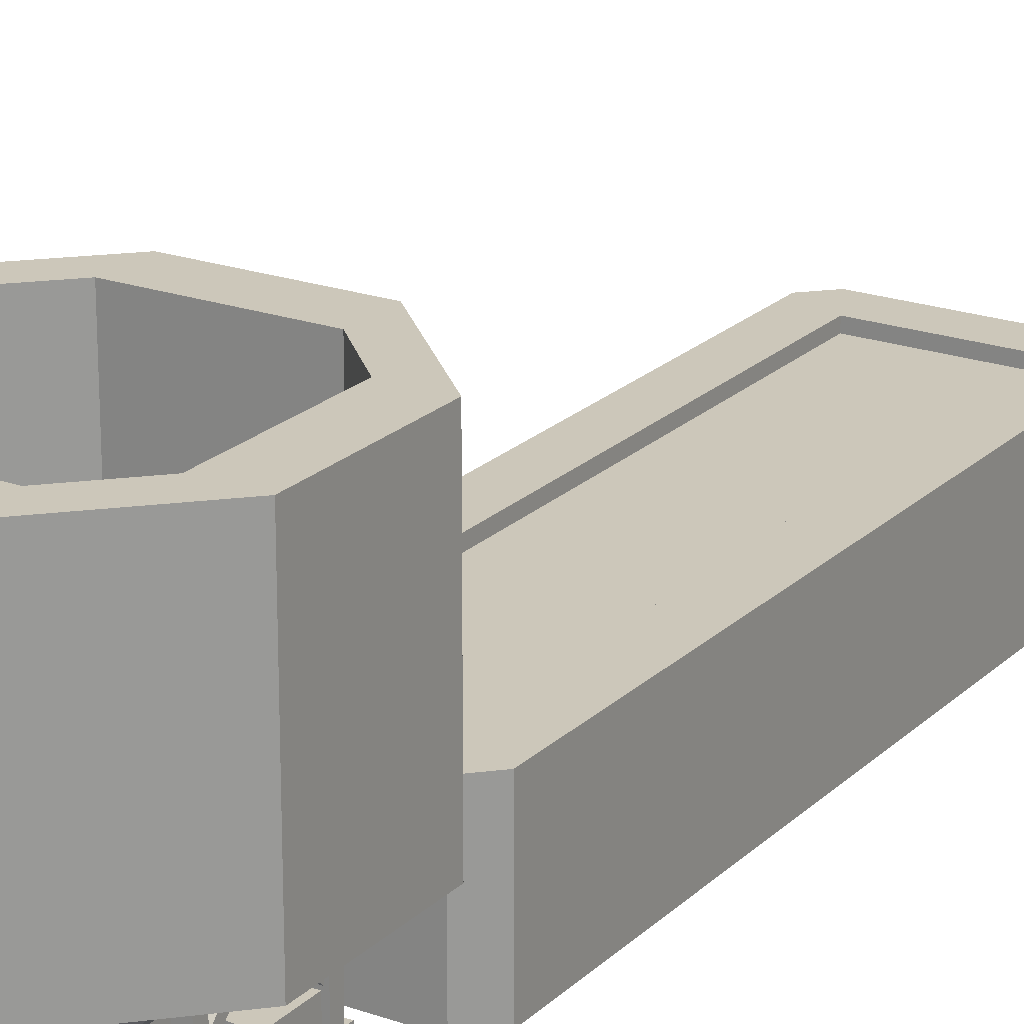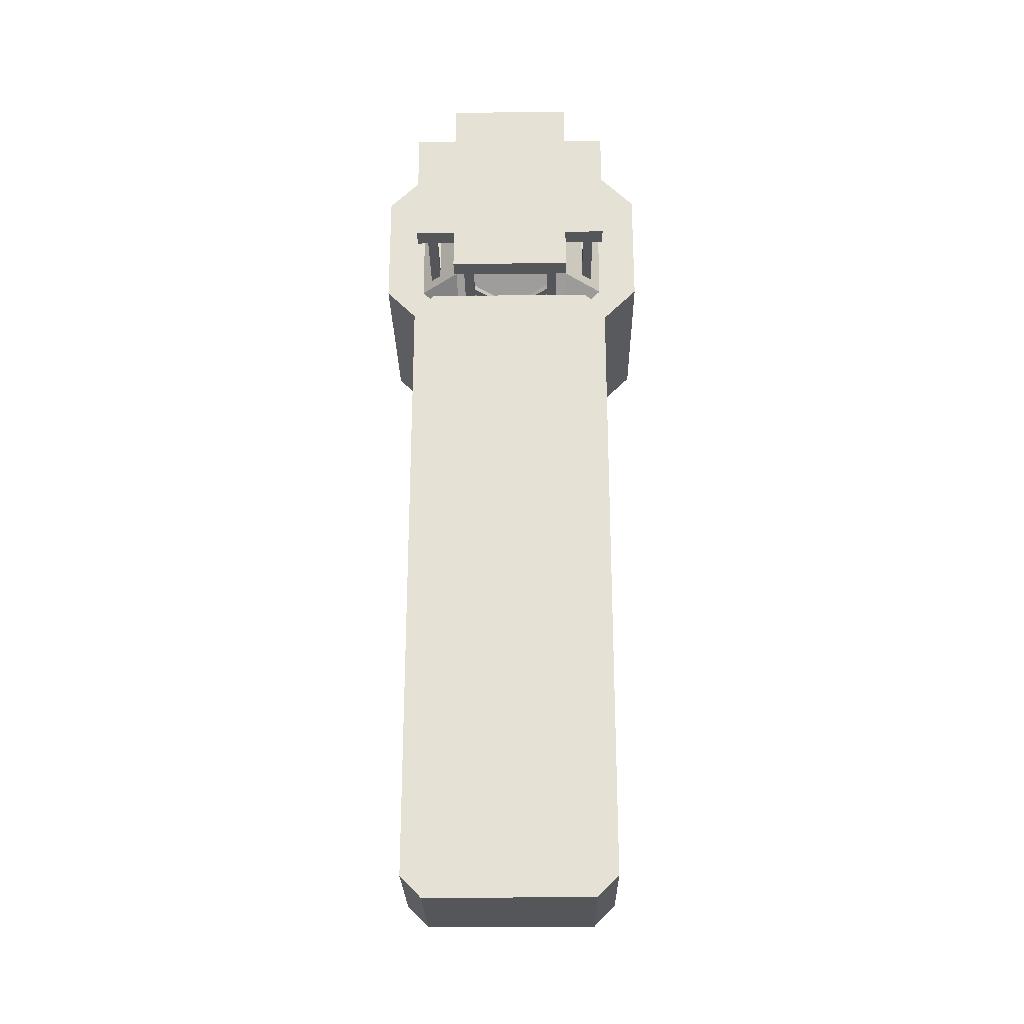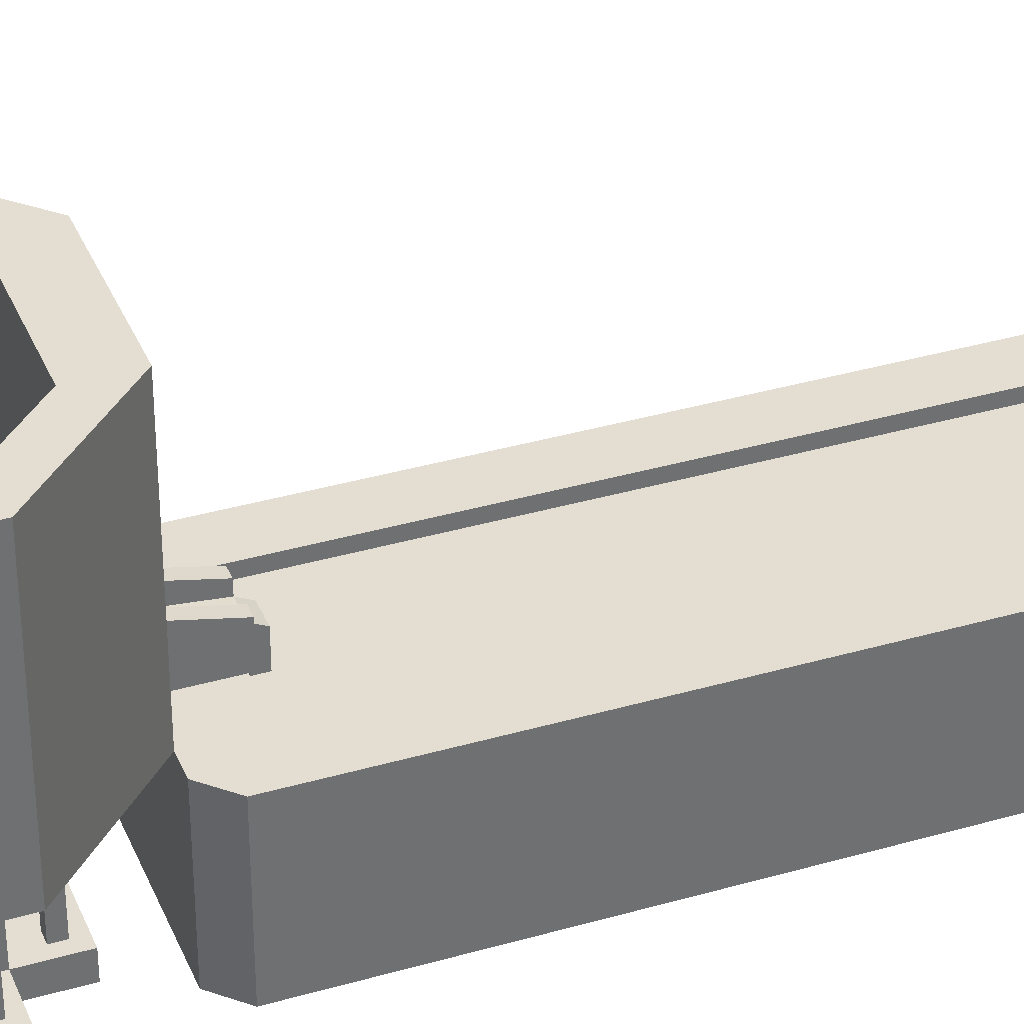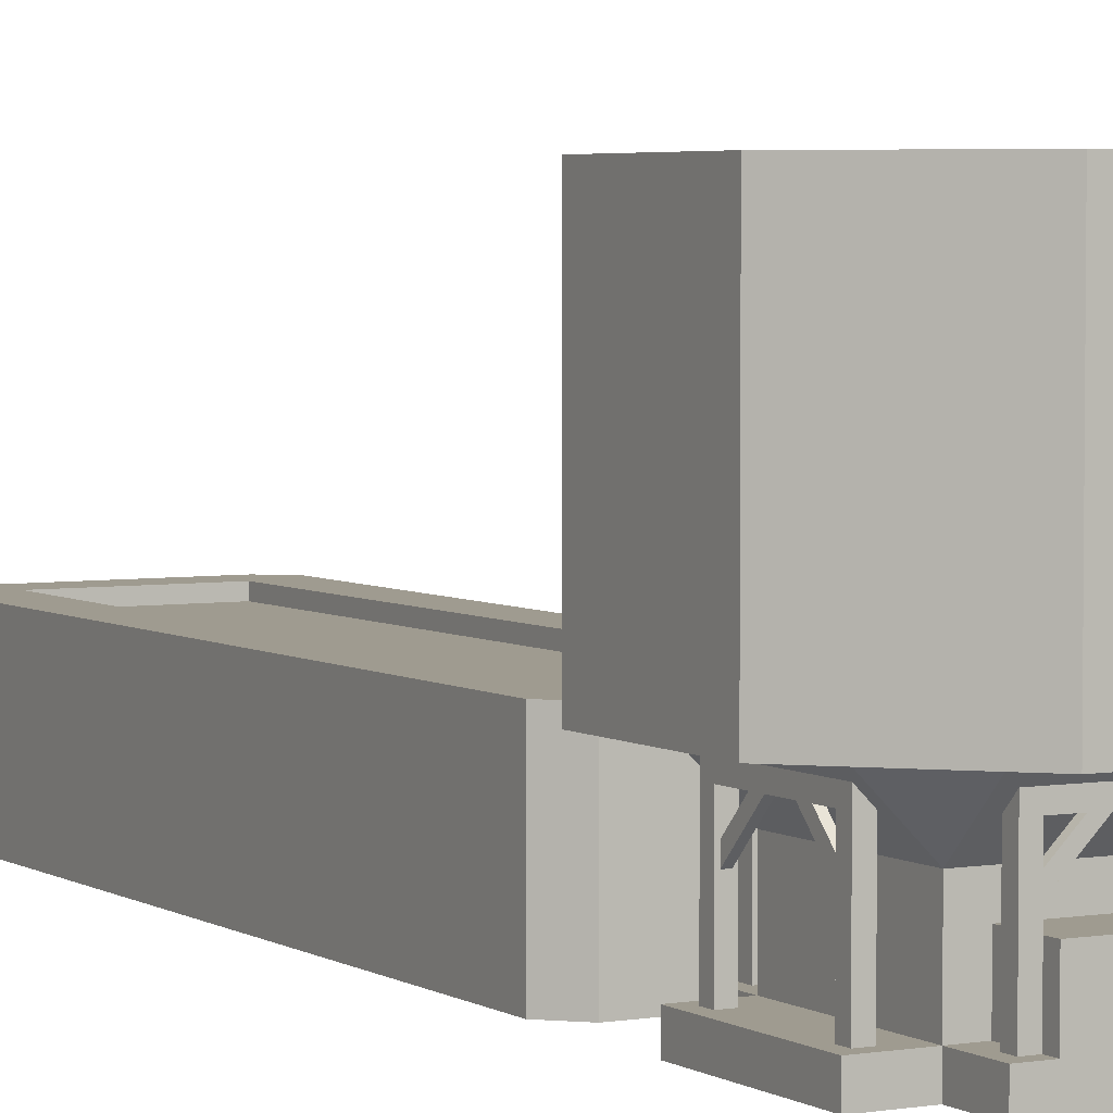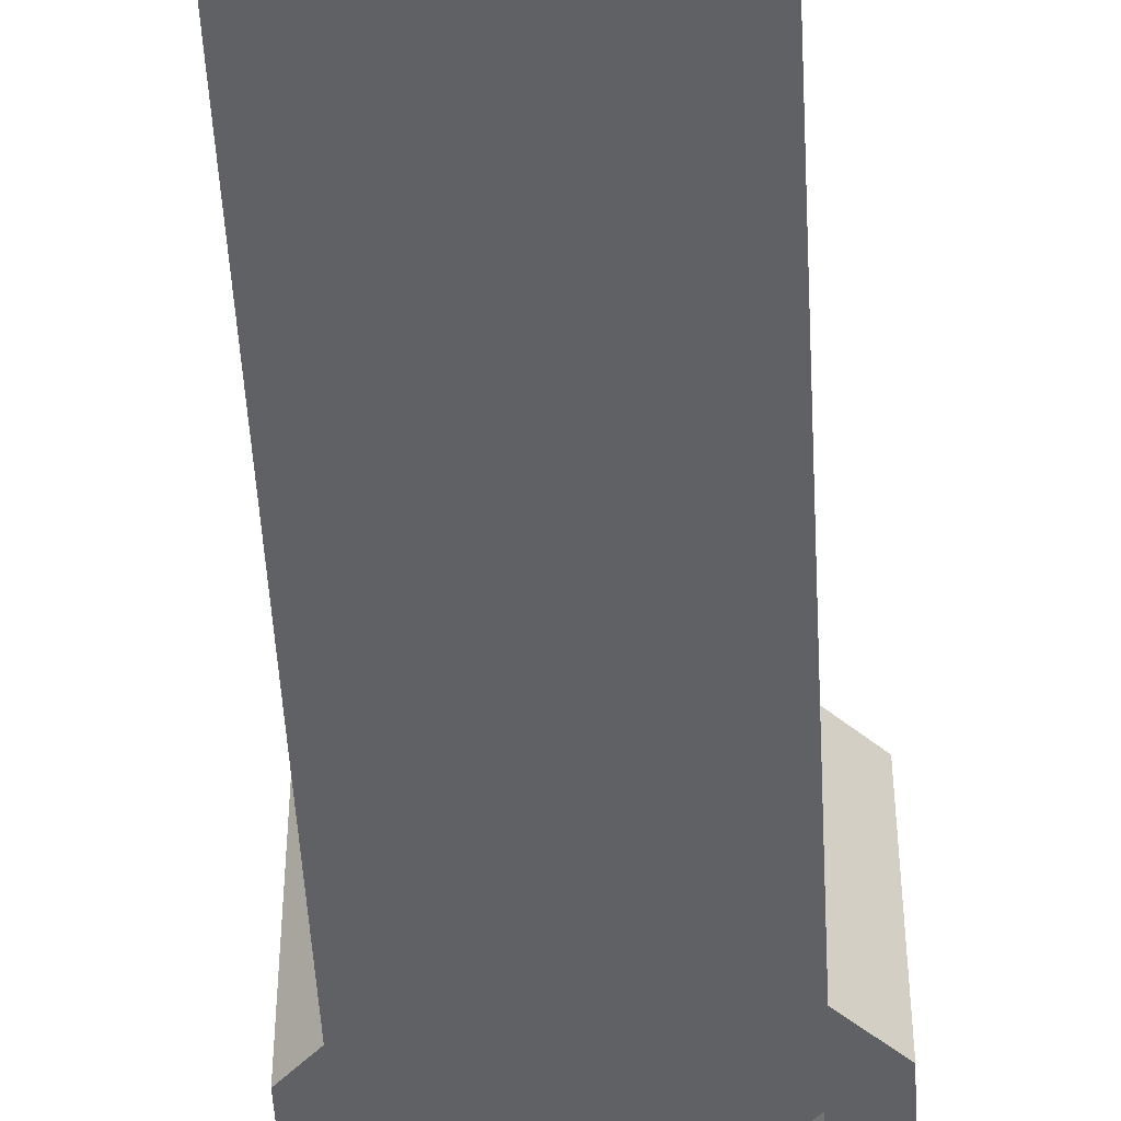
<metadata>
{"format":"obj","ext":"obj","renderer":"f3d","projection":"perspective","resolution":1024,"background":"white","views":[{"elev":21.3,"azim":32.2,"up":"+Y"},{"elev":-25.5,"azim":0.9,"up":"+Z"},{"elev":36.2,"azim":69.3,"up":"+Y"},{"elev":4.0,"azim":-28.9,"up":"+Y"},{"elev":-50.4,"azim":-176.9,"up":"+Y"}]}
</metadata>
<code>
o group_0_ID3.000
v 1 3e-06 -7
v 4 3e-06 -7
v 5 3e-06 -6.5
v 0 3e-06 -6.5
v 5 1.2e-05 -21.5
v 4 9e-06 -21
v 0 1.2e-05 -21.5
v 1 9e-06 -21
v 4.5 1.2e-05 -22
v 0.5 1.2e-05 -22
v 4.5 3e-06 -6
v 0.5 3e-06 -6
v 5 3 -1
v 5 3 -4
v -0 3 -1
v -0 3 -4
v 1 3 -1
v 1 3 2e-06
v 1 3 -4
v 4 3 -4
v 4 3 -5
v 1 3 -5
v 4 3 2e-06
v 4 3 -1
v 5 8 -1
v 5 8 -4
v 2e-06 8 -1
v 2e-06 8 -4
v 1 8 1e-06
v 4 8 -5
v 1 8 -5
v 4 8 1e-06
v 6 3 -1
v 6 3 -4
v 6 8 -4
v 6 8 -1
v 4 3 -6
v 1 3 -6
v 4 8 -6
v 1 8 -6
v -1 3 -1
v -1 3 -4
v -1 8 -1
v -1 8 -4
v 1 3 1
v 4 3 1
v 1 8 1
v 4 8 1
v 0 3 -21.5
v 1 3 -21
v 0.5 3 -22
v 4 3 -7
v 5 3 -6.5
v 0 3 -6.5
v 1 3 -7
v 0.5 3 -6
v 5 3 -21.5
v 4 3 -21
v 4.5 3 -22
v 4.5 3 -6
v 2 4 -6
v 3 4 -6
v 3 4 -6.125
v 2 4 -6.125
v 3 3 -6.125
v 2 3 -6.125
v 2.25 4 -6.125
v 2.75 4 -6.125
v 2.75 3.25 -6.125
v 2.25 3.25 -6.125
v 2.25 3.75 -7.25
v 2 3.75 -7.25
v 3 3 -7.25
v 2 3 -7.25
v 3 3.75 -7.25
v 2.75 3.75 -7.25
v 2.75 3.25 -7.25
v 2.25 3.25 -7.25
v 3 3 -6
v 2 3 -6
v 1 2 -4
v 1 2 -1
v 4 2 -4
v 4 2 -1
v 1 3e-06 -4
v 1 0 -1
v 4 1e-06 -4
v 4 1e-06 -1
v 1 0 0
v 4 1e-06 1e-06
v -1e-06 3e-06 -4
v -1e-06 0 -1
v 1 3e-06 -5
v 4 1e-06 -5
v 5 1e-06 -4
v 5 1e-06 -1
v 1 0.5 -4
v 1 0.5 -1
v 4 0.5 -4
v 4 0.5 -1
v 1 0.5 1e-06
v 4 0.5 1e-06
v -0 0.5 -4
v -0 0.5 -1
v 1 0.5 -5
v 4 0.5 -5
v 5 0.5 -4
v 5 0.5 -1
v 4.75 0.5 -1.5
v 4.75 0.5 -1.25
v 4.5 0.5 -1.5
v 4.5 0.5 -1.25
v 4.75 2.75 -1.25
v 4.5 2.75 -1.25
v 4.5 2.5 -1.5
v 4.75 2.5 -1.5
v 4.75 2.5 -3.5
v 4.5 2.5 -3.5
v 4.75 2.75 -3.75
v 4.5 2.75 -3.75
v 4.75 0.5 -3.5
v 4.5 0.5 -3.5
v 4.75 0.5 -3.75
v 4.5 0.5 -3.75
v 4.688 1.679 -1.437
v 4.562 1.679 -1.437
v 4.688 1.812 -1.304
v 4.562 1.812 -1.304
v 4.688 2.563 -2.321
v 4.562 2.563 -2.321
v 4.688 2.696 -2.188
v 4.562 2.696 -2.188
v 4.688 1.812 -3.696
v 4.562 1.812 -3.696
v 4.688 1.679 -3.563
v 4.562 1.679 -3.563
v 4.688 2.696 -2.812
v 4.562 2.696 -2.812
v 4.688 2.563 -2.679
v 4.562 2.563 -2.679
v 0.5 0.5 -1.5
v 0.5 0.5 -1.25
v 0.25 0.5 -1.5
v 0.25 0.5 -1.25
v 0.5 2.75 -1.25
v 0.25 2.75 -1.25
v 0.25 2.5 -1.5
v 0.5 2.5 -1.5
v 0.5 2.5 -3.5
v 0.25 2.5 -3.5
v 0.5 2.75 -3.75
v 0.25 2.75 -3.75
v 0.5 0.5 -3.5
v 0.25 0.5 -3.5
v 0.5 0.5 -3.75
v 0.25 0.5 -3.75
v 0.4375 1.679 -1.437
v 0.3125 1.679 -1.437
v 0.4375 1.812 -1.304
v 0.3125 1.812 -1.304
v 0.4375 2.563 -2.321
v 0.3125 2.563 -2.321
v 0.4375 2.696 -2.188
v 0.3125 2.696 -2.188
v 0.4375 1.812 -3.696
v 0.3125 1.812 -3.696
v 0.4375 1.679 -3.563
v 0.3125 1.679 -3.563
v 0.4375 2.696 -2.812
v 0.3125 2.696 -2.812
v 0.4375 2.563 -2.679
v 0.3125 2.563 -2.679
v 3.5 0.5 -4.75
v 3.75 0.5 -4.75
v 3.5 0.5 -4.5
v 3.75 0.5 -4.5
v 3.75 2.75 -4.75
v 3.75 2.75 -4.5
v 3.5 2.5 -4.5
v 3.5 2.5 -4.75
v 1.5 2.5 -4.75
v 1.5 2.5 -4.5
v 1.25 2.75 -4.75
v 1.25 2.75 -4.5
v 1.5 0.5 -4.75
v 1.5 0.5 -4.5
v 1.25 0.5 -4.75
v 1.25 0.5 -4.5
v 3.563 1.679 -4.687
v 3.563 1.679 -4.562
v 3.696 1.812 -4.687
v 3.696 1.812 -4.562
v 2.679 2.563 -4.687
v 2.679 2.563 -4.562
v 2.812 2.696 -4.687
v 2.812 2.696 -4.562
v 1.304 1.812 -4.687
v 1.304 1.812 -4.562
v 1.437 1.679 -4.687
v 1.437 1.679 -4.562
v 2.188 2.696 -4.687
v 2.188 2.696 -4.562
v 2.321 2.563 -4.687
v 2.321 2.563 -4.562
v 3.5 0.5 -0.5
v 3.75 0.5 -0.5
v 3.5 0.5 -0.25
v 3.75 0.5 -0.25
v 3.75 2.75 -0.5
v 3.75 2.75 -0.25
v 3.5 2.5 -0.25
v 3.5 2.5 -0.5
v 1.5 2.5 -0.5
v 1.5 2.5 -0.25
v 1.25 2.75 -0.5
v 1.25 2.75 -0.25
v 1.5 0.5 -0.5
v 1.5 0.5 -0.25
v 1.25 0.5 -0.5
v 1.25 0.5 -0.25
v 3.563 1.679 -0.4375
v 3.563 1.679 -0.3125
v 3.696 1.812 -0.4375
v 3.696 1.812 -0.3125
v 2.679 2.563 -0.4375
v 2.679 2.563 -0.3125
v 2.812 2.696 -0.4375
v 2.812 2.696 -0.3125
v 1.304 1.812 -0.4375
v 1.304 1.812 -0.3125
v 1.437 1.679 -0.4375
v 1.437 1.679 -0.3125
v 2.188 2.696 -0.4375
v 2.188 2.696 -0.3125
v 2.321 2.563 -0.4375
v 2.321 2.563 -0.3125
v 1.5 0.5 0
v 3.5 0.5 0
v 1.5 0.5 -1
v 3.5 0.5 -1
v 1.5 1.5 -1
v 1.5 1.5 0
v 3.5 1.5 0
v 3.5 1.5 -1
v 2.125 7.125 1.125
v 2.875 7.125 1.125
v 2.125 7.125 1
v 2.875 7.125 1
v 2.125 7.875 1
v 2.125 7.875 1.125
v 2.875 7.875 1.125
v 2.875 7.875 1
v 4.5 1 -2
v 4.5 1 -3
v 4.5 2 -2
v 4.5 2 -3
v 5 2 -2
v 5 1 -2
v 5 1 -3
v 5 2 -3
v 4.625 0.5 -2.125
v 4.625 0.5 -2.25
v 4.625 1 -2.125
v 4.625 1 -2.25
v 4.875 1 -2.125
v 4.875 0.5 -2.125
v 4.875 0.5 -2.25
v 4.875 1 -2.25
v 4.625 0.5 -2.75
v 4.625 0.5 -2.875
v 4.625 1 -2.75
v 4.625 1 -2.875
v 4.875 1 -2.75
v 4.875 0.5 -2.75
v 4.875 0.5 -2.875
v 4.875 1 -2.875
f 2 3 11
f 10 8 7
f 5 6 9
f 1 12 4
f 15 29 18
f 32 13 23
f 31 16 22
f 46 18 23
f 34 13 14
f 26 21 14
f 34 36 33
f 36 26 25
f 39 31 30
f 31 21 30
f 43 42 41
f 41 16 15
f 44 27 28
f 16 27 15
f 46 47 45
f 47 32 29
f 29 23 18
f 25 14 13
f 32 36 25
f 33 23 13
f 33 48 46
f 14 37 34
f 39 26 35
f 44 38 42
f 38 16 42
f 28 40 44
f 29 43 47
f 45 15 18
f 43 45 47
f 19 15 17
f 15 18 17
f 19 22 16
f 24 23 13
f 14 21 20
f 21 19 20
f 13 20 24
f 18 24 17
f 34 39 35
f 12 2 11
f 6 3 2
f 6 10 9
f 8 4 7
f 52 60 53
f 51 49 50
f 57 59 58
f 55 54 56
f 52 56 60
f 53 58 52
f 51 58 59
f 54 50 49
f 5 53 3
f 6 50 8
f 11 56 12
f 4 49 7
f 8 55 1
f 7 51 10
f 12 54 4
f 1 52 2
f 5 59 57
f 2 58 6
f 11 53 60
f 10 59 9
f 67 64 61
f 72 66 64
f 67 69 70
f 78 77 73
f 74 65 66
f 76 69 68
f 70 71 67
f 65 75 63
f 77 70 69
f 71 64 67
f 75 68 63
f 40 37 38
f 63 79 65
f 61 66 80
f 61 79 62
f 22 37 21
f 15 81 82
f 84 18 82
f 18 15 82
f 81 21 83
f 16 22 81
f 14 84 83
f 13 23 84
f 83 21 14
f 86 87 88
f 89 98 86
f 87 106 99
f 101 100 98
f 97 104 98
f 99 105 97
f 96 107 108
f 99 108 107
f 100 90 88
f 87 107 95
f 91 104 103
f 88 108 100
f 86 104 92
f 85 103 97
f 93 106 94
f 85 105 93
f 90 101 89
f 85 94 87
f 95 88 87
f 88 89 86
f 85 92 91
f 20 17 24
f 83 100 99
f 83 97 81
f 97 82 81
f 100 82 98
f 116 110 109
f 124 118 120
f 110 114 112
f 112 115 111
f 109 115 116
f 115 117 116
f 113 117 119
f 117 123 119
f 119 124 120
f 118 121 117
f 127 132 128
f 126 129 125
f 128 130 126
f 125 131 127
f 135 140 136
f 134 137 133
f 136 138 134
f 133 139 135
f 148 142 141
f 156 150 152
f 142 146 144
f 144 147 143
f 141 147 148
f 147 149 148
f 152 147 146
f 149 155 151
f 151 156 152
f 150 153 149
f 159 164 160
f 158 161 157
f 160 162 158
f 157 163 159
f 167 172 168
f 166 169 165
f 168 170 166
f 165 171 167
f 180 174 173
f 188 182 184
f 174 178 176
f 176 179 175
f 173 179 180
f 179 181 180
f 177 181 183
f 181 187 183
f 183 188 184
f 182 185 181
f 191 196 192
f 190 193 189
f 192 194 190
f 189 195 191
f 200 203 204
f 197 202 201
f 200 202 198
f 197 203 199
f 212 206 205
f 220 214 216
f 206 210 208
f 208 211 207
f 205 211 212
f 211 213 212
f 210 214 211
f 213 219 215
f 215 220 216
f 214 217 213
f 223 228 224
f 222 225 221
f 224 226 222
f 221 227 223
f 232 235 236
f 230 233 229
f 232 234 230
f 229 235 231
f 243 241 242
f 237 241 239
f 238 242 237
f 238 244 243
f 247 246 245
f 251 249 250
f 245 249 247
f 246 250 245
f 248 251 246
f 6 1 8
f 255 254 253
f 258 260 257
f 256 259 254
f 253 257 255
f 255 260 256
f 254 258 253
f 263 262 261
f 267 265 266
f 264 267 262
f 261 265 263
f 271 270 269
f 275 273 274
f 272 275 270
f 269 273 271
f 15 27 29
f 32 25 13
f 31 28 16
f 46 45 18
f 34 33 13
f 26 30 21
f 34 35 36
f 36 35 26
f 39 40 31
f 31 22 21
f 43 44 42
f 41 42 16
f 44 43 27
f 16 28 27
f 46 48 47
f 47 48 32
f 29 32 23
f 25 26 14
f 32 48 36
f 33 46 23
f 33 36 48
f 14 21 37
f 39 30 26
f 44 40 38
f 38 22 16
f 28 31 40
f 29 27 43
f 45 41 15
f 43 41 45
f 19 16 15
f 21 22 19
f 13 14 20
f 18 23 24
f 34 37 39
f 12 1 2
f 6 5 3
f 6 8 10
f 8 1 4
f 52 55 56
f 53 57 58
f 51 50 58
f 54 55 50
f 5 57 53
f 6 58 50
f 11 60 56
f 4 54 49
f 8 50 55
f 7 49 51
f 12 56 54
f 1 55 52
f 5 9 59
f 2 52 58
f 11 3 53
f 10 51 59
f 61 62 68
f 62 63 68
f 68 67 61
f 72 74 66
f 67 68 69
f 74 72 78
f 72 71 78
f 76 75 77
f 75 73 77
f 74 78 73
f 74 73 65
f 76 77 69
f 70 78 71
f 65 73 75
f 77 78 70
f 71 72 64
f 75 76 68
f 40 39 37
f 63 62 79
f 61 64 66
f 61 80 79
f 22 38 37
f 15 16 81
f 84 23 18
f 81 22 21
f 14 13 84
f 86 85 87
f 89 101 98
f 87 94 106
f 101 102 100
f 97 103 104
f 99 106 105
f 96 95 107
f 99 100 108
f 100 102 90
f 87 99 107
f 91 92 104
f 88 96 108
f 86 98 104
f 85 91 103
f 93 105 106
f 85 97 105
f 90 102 101
f 85 93 94
f 95 96 88
f 88 90 89
f 85 86 92
f 20 19 17
f 83 84 100
f 83 99 97
f 97 98 82
f 100 84 82
f 116 113 110
f 124 122 118
f 110 113 114
f 112 114 115
f 109 111 115
f 115 118 117
f 113 116 117
f 117 121 123
f 119 123 124
f 118 122 121
f 127 131 132
f 126 130 129
f 128 132 130
f 125 129 131
f 135 139 140
f 134 138 137
f 136 140 138
f 133 137 139
f 148 145 142
f 156 154 150
f 142 145 146
f 144 146 147
f 141 143 147
f 147 150 149
f 152 150 147
f 149 153 155
f 151 155 156
f 150 154 153
f 159 163 164
f 158 162 161
f 160 164 162
f 157 161 163
f 167 171 172
f 166 170 169
f 168 172 170
f 165 169 171
f 180 177 174
f 188 186 182
f 174 177 178
f 176 178 179
f 173 175 179
f 179 182 181
f 177 180 181
f 181 185 187
f 183 187 188
f 182 186 185
f 191 195 196
f 190 194 193
f 192 196 194
f 189 193 195
f 200 199 203
f 197 198 202
f 200 204 202
f 197 201 203
f 212 209 206
f 220 218 214
f 206 209 210
f 208 210 211
f 205 207 211
f 211 214 213
f 210 216 214
f 213 217 219
f 215 219 220
f 214 218 217
f 223 227 228
f 222 226 225
f 224 228 226
f 221 225 227
f 232 231 235
f 230 234 233
f 232 236 234
f 229 233 235
f 243 244 241
f 237 242 241
f 238 243 242
f 238 240 244
f 247 248 246
f 251 252 249
f 245 250 249
f 246 251 250
f 248 252 251
f 6 2 1
f 255 256 254
f 258 259 260
f 256 260 259
f 253 258 257
f 255 257 260
f 254 259 258
f 263 264 262
f 267 268 265
f 264 268 267
f 261 266 265
f 271 272 270
f 275 276 273
f 272 276 275
f 269 274 273
o FLOWING_STEEL_ID75.000
v 2.75 3.25 -7.25
v 2.25 3.25 -7.25
v 2.75 3.25 -6
v 2.25 3.25 -6
v 2.75 3.5 -7.25
v 2.25 3.5 -7.25
v 2.75 3.625 -6
v 2.25 3.625 -6
v 2.75 3.25 -7.5
v 2.25 3.25 -7.5
v 2.75 3.375 -7.5
v 2.25 3.375 -7.5
v 2.75 2.5 -7.25
v 2.25 2.5 -7.25
v 2.75 2.5 -7.5
v 2.25 2.5 -7.5
f 283 282 284
f 280 282 278
f 279 281 283
f 277 287 281
f 286 287 285
f 281 288 282
f 277 291 285
f 278 288 286
f 285 292 286
f 286 290 278
f 278 289 277
f 283 281 282
f 280 284 282
f 279 277 281
f 277 285 287
f 286 288 287
f 281 287 288
f 277 289 291
f 278 282 288
f 285 291 292
f 286 292 290
f 278 290 289
o group_1_ID42.000
v 1 2.75 -21
v 4 2.75 -21
v 4 2.75 -7
v 1 2.75 -7
f 294 296 295
f 294 293 296
o STEEL_LEVEL_ID66.000
v 5 3.26 -1
v 5 3.26 -4
v 4 3.26 -5
v 4 3.26 3e-06
v 1 3.26 3e-06
v 1 3.26 -5
v 0 3.26 -4
v 0 3.26 -1
f 298 300 297
f 302 304 301
f 299 301 300
f 298 299 300
f 302 303 304
f 299 302 301

</code>
